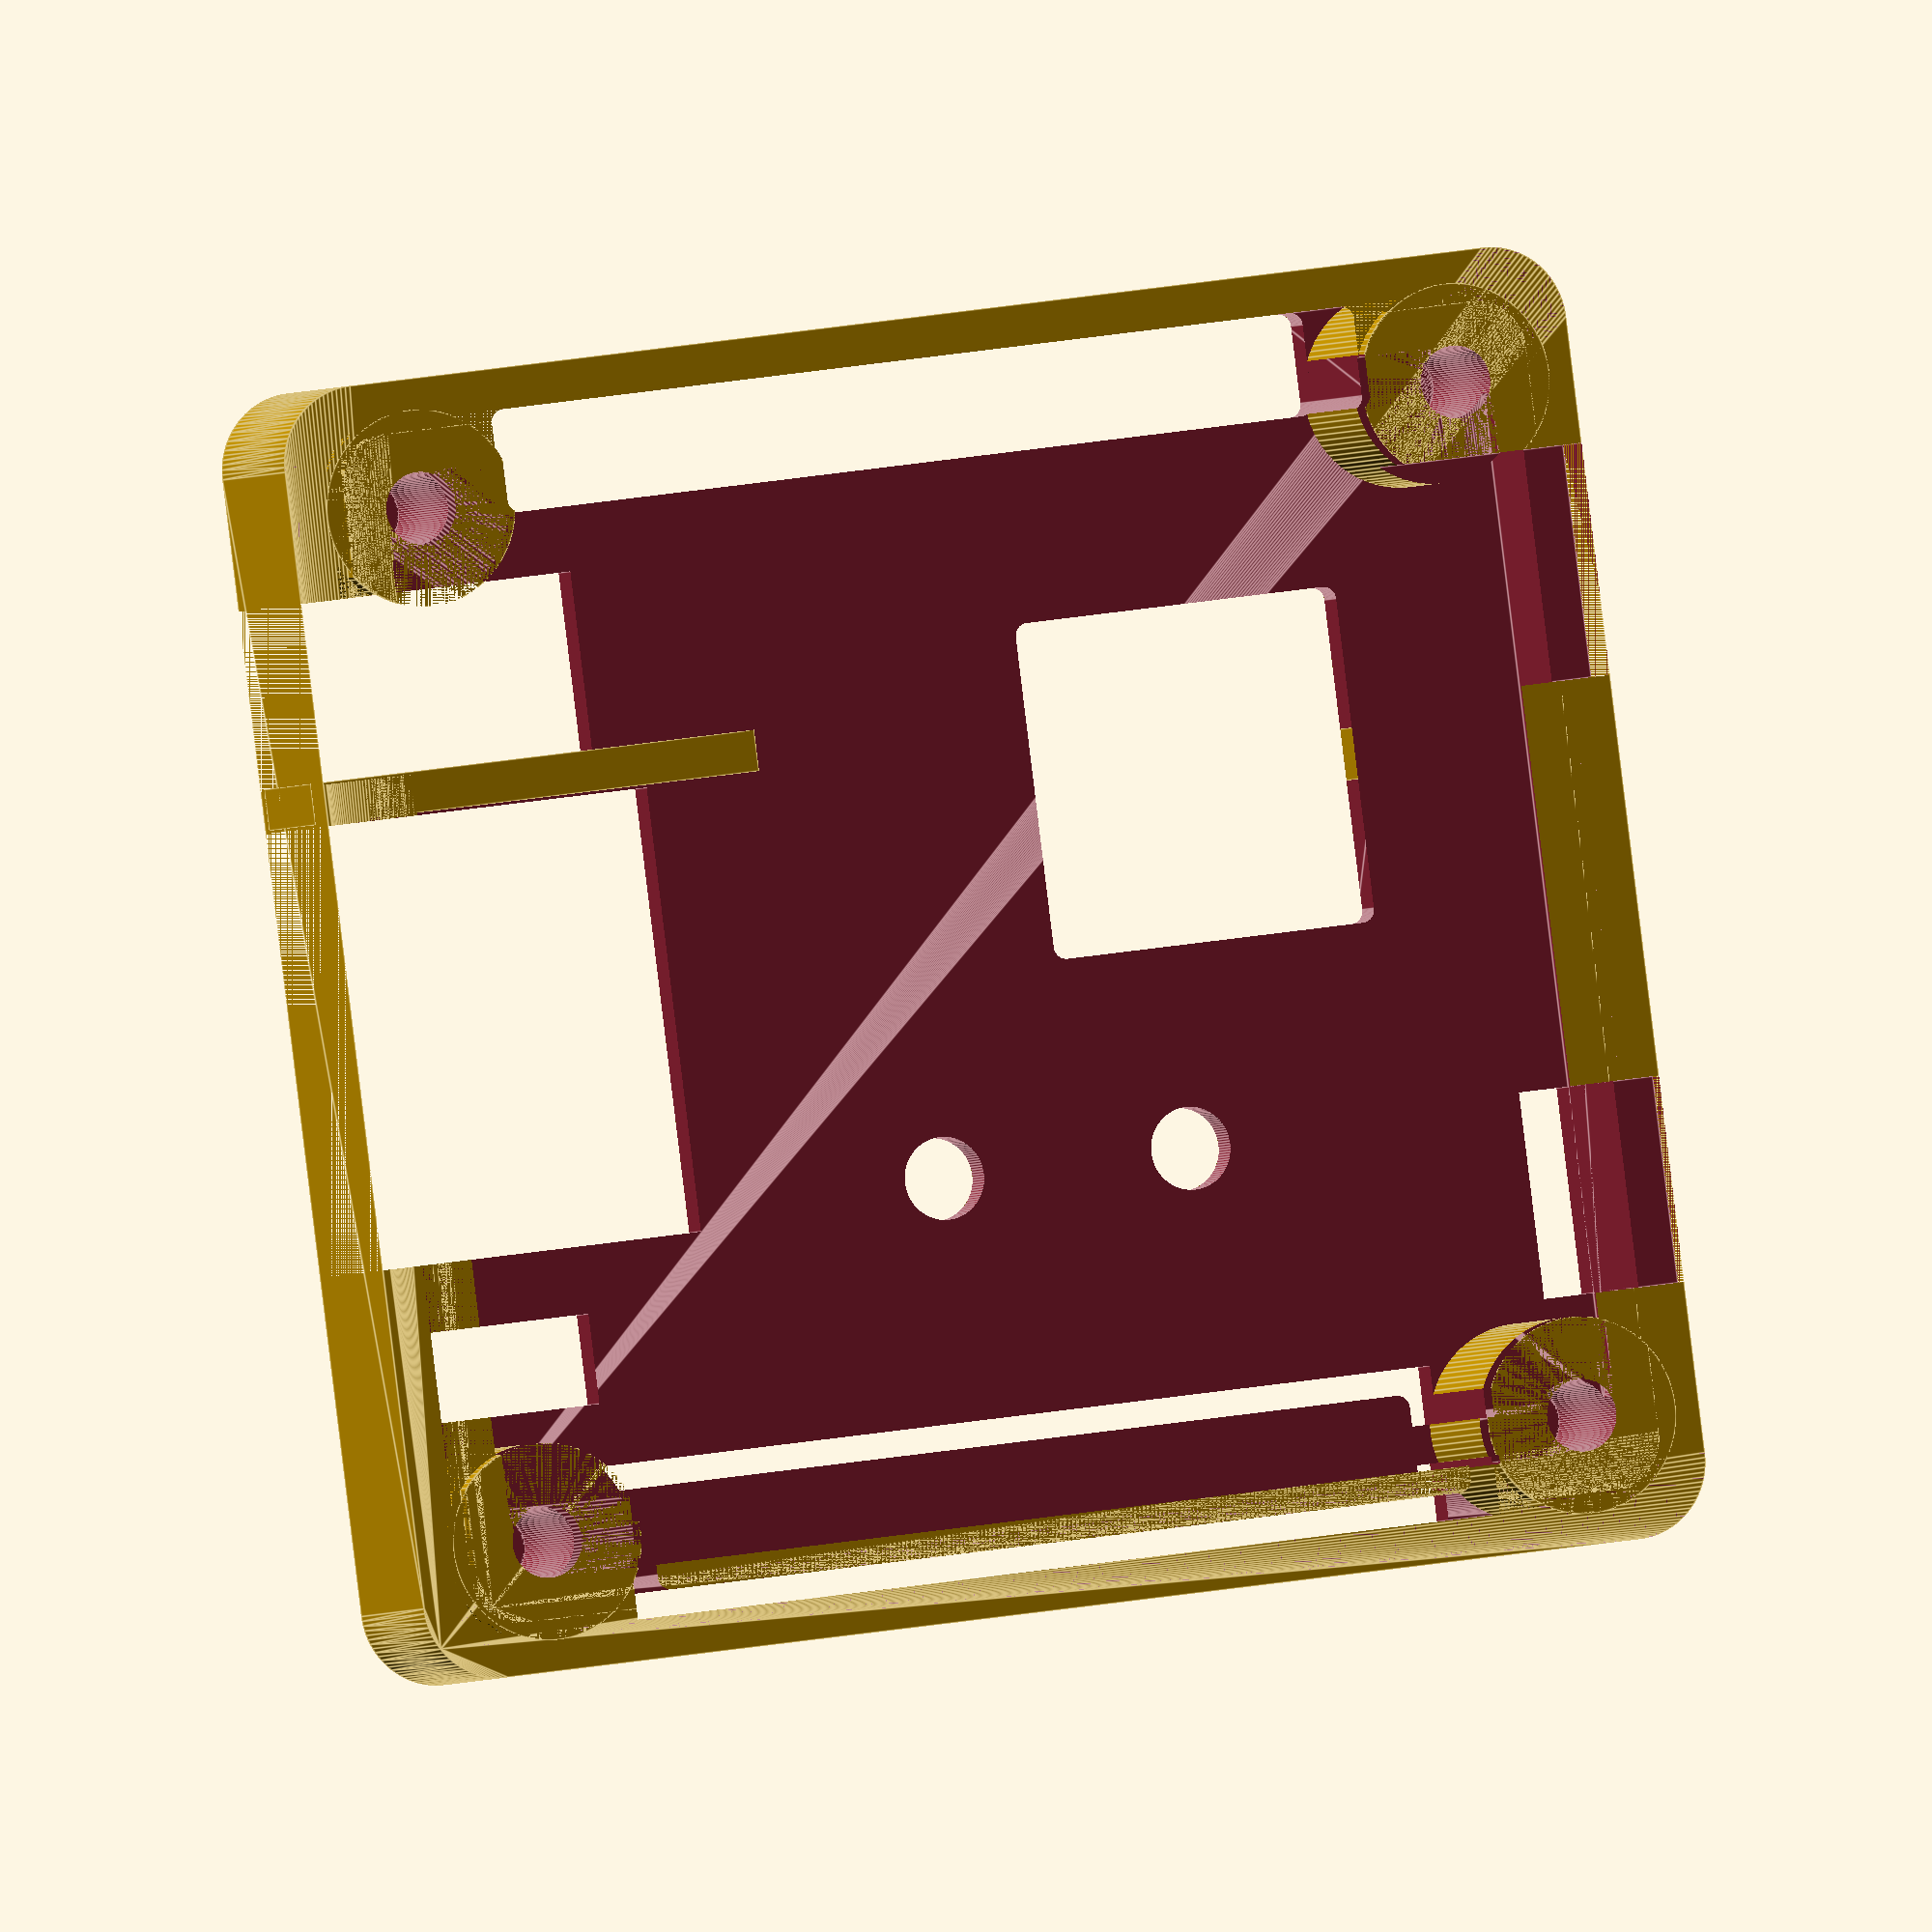
<openscad>
$fa=100;
$fn=100;
delta_d = 0.5;
delta_l = 0.4;


// Размеры платы
w = 46; // Ширина платы ( стороны гребёнок)
l = 48; // Длина платы ( стороны разъёмов)
h_b = 6; // Высота стенок нижней части корпуса
h_t = 6.6; // Высота стенок верхней части корпуса
pcb_thick = 1.8; // Толщина платы
r = 3; // Радиус скругления углов корпуса
r_pcb = 2; // Радиус скругления углов платы

thumb_b_h = 3; // Высота внутренних угловых стоек под плату в нижней части корпуса
thumb_t_h = 7.5; // Высота внутренних угловых стоек под плату в верхней части корпуса

base = 1.5; // Толщина нижней и верхней поверхности
wall = 1.6; // Толщина боковых стенок

// Крепёжные отверстия
d = 3.3; // Диаметр крепёжных отверстий платы
d_shift = 3; // Смещение центра крепёжного отверстия от края платы
cap_d = 5.5 + delta_d; // Диаметр шляпки винта
cap_h = 2; // Высота шляпки винта

// Ethernet
eth_w = 17.2; // Ширина разъёма Ethernet
eth_h = 14; // Высота разъёма Ethernet
eth_shift_w = 14.5; // Смещение окна разъёма Ethernet от правой стороны платы (сторона с двойной гребёнкой)

// USB
usb_w = 7; // Ширина разъёма USB
usb_h = 14; // Высота разъёма USB
usb_shift_w = 33.3; // Смещение окна разъёма USB от правой стороны платы (сторона с двойной гребёнкой)

// microSD
sd_w = 14; // Ширина окна под SD карточку
sd_h = 2.4; // Высота окна под SD карточку
sd_shift_w = 11.5; // Смещение окна SD карточки от правой стороны платы (сторона с двойной гребёнкой)

// microUSB
musb_w = 9; // Ширина окна под разъём microUSB
musb_h = 3.6; // Высота окна под разъём microUSB
musb_shift_w = 31.5; // Смещение окна разъёма microUSB от правой стороны платы (сторона с двойной гребёнкой)

// Радиатор процессора
cpu_w = 15; // Ширина радиатора процессора
cpu_l = 15; // Длина радиатора процессора
cpu_h = h_t + base + pcb_thick; // Высота радиатора процессора
cpu_shift_w = 21.8; // Смещение радиатора процессора от правой стороны платы (сторона с двойной гребёнкой)
cpu_shift_l = 5.5; // Смещение радиатора процессора от задней стороны платы (сторона со слотом microSD)
cpu_gap = 1; // Зазор заглушки радиатора
cpu_d = 1; // Диаметр скругления заглушки радиатора
cpu_fix_w = 2; // Ширина крепёжной перемычки заглушки радиатора 

// Однорядная гребёнка
single_w = 4; // Ширина однорядной гребёнки
single_l = 35; // Длина однорядной гребёнки
single_h = h_t + base + pcb_thick; // Высота однорядной гребёнки
single_shift_l = 6.5; // Смещение однорядной гребёнки от задней стороны платы (сторона со слотом microSD)
single_d = 1; // Диаметр скругления углов однорядной гребёнки

// Двухрядная гребёнка
double_w = 6; // Ширина двухрядной гребёнки
double_l = 35; // Длина двухрядной гребёнки
double_h = h_t + base + pcb_thick; // Высота двухрядной гребёнки
double_shift_l = 6.5; // Смещение двухрядной гребёнки от задней стороны платы (сторона со слотом microSD)
double_gap = 1; // Зазор заглушки двухрядной гребёнки
double_d = 1; // Диаметр скругления заглушки двухрядной гребёнки
double_fix_w = 1.5; // Ширина крепёжной перемычки заглушки двухрядной гребёнки

// Разъём терминала
term_w = 3.5; // Ширина разъёма терминала
term_l = 8.5; // Длина разъёма терминала
term_h = h_t + base + pcb_thick; // Высота разъёма терминала
term_shift_w = 8; // Смещение разъёма терминала от правой стороны платы (сторона с двойной гребёнкой)

// Антенна
ann_d = 5 + 0.3; // Диаметр отверстия под антенну
ann_shift_w = 16; // Смещение центра отверстия под антенну от правой стороны платы (сторона с двойной гребёнкой)
ann_h = h_t + base + pcb_thick; // Высота антенны
ann_shift_l = 4.5; // Смещение центра отверстия под антенну от задней стороны платы (сторона со слотом microSD)

// Светодиоды
led_w = 8; // Ширина окна светодиод
led_h = 2; // Высота окна под светодиод
led_h1 = h_t + base + pcb_thick; // Вырез под светодиоды вверху
led_shift_w = 8; // Смещение окна светодиодов от правой стороны платы (сторона с двойной гребёнкой)


// Параметры решётки
gap_thick = 1; // Толщина внешнего обвода решётки
d_outer = 38; // Внешний диаметр решётки
d_inner = 34; // Внутренний диаметр решётки
d_center = 8; // Диаметр центральной части решётки
sectors =10; // Количество секторов решётки
d_sectors = 2; // Диаметр скругления углов решётки
fix_w = 3; // Ширина крепёжной перемычки
corner_full = 360/sectors; // Размер сектора одного окна с пермычкой
corner_win = corner_full/3; // Размер сектора одного окна

crn_base = 4; // Толшина нижней части кронштейна
crn_t = 5; // Толщина кронштейна
crn_gap = 5; // Зазор между кронштейном и корпусом
crn_h = h_b + h_t + 2*base; // Высота кронштейна
crn_pos = 1; // Положение кронштейна 0 - справа, 1 - слева

nut_outer_dia = 6.9; // Внешний диаметр гайки
nut_thickness = 2.4; // Глубина посадки гайки в поверхность




// Для печати комментируем/раскомментируем нужное 
difference() {
  top();
  translate([8, -9, 3]) {
    cylinder(r=1.6, h=10);
    translate([0, 10, 0]) {
      cylinder(r=1.6, h=10);
    }
  }
}
translate([-10, 8, wall])
        cube([wall, 18, h_b]);
//translate([10, 10, 6.6]) {
//  rotate([0, 0, 180]) {
//    lg_cam_attach();
//  }
//}
//translate([0,0, -h_b - base])
//bottom();
//translate([0,0, -h_b - base]) 
//bottom_fix();
//grill();
//pcb();

module bottom_fix () // Нижняя часть с кронштейном
{
difference()
{    
    union()
    {
        difference()
        {
            union() {
// Основной корпус
            hull()
            {
                for(x=[-(w/2 + delta_l + wall - r), (w/2 + delta_l + wall - r)])
                   for(y=[-(l/2 + delta_l + wall - r), (l/2 + delta_l + wall - r)])
                       translate([x,y,(base + h_b)/2]) cylinder(h=base + h_b, r=r, center=true);
            } // end hull
            
// Кронштейн
            mirror([crn_pos, 0, 0]) translate([-(w/2 + crn_t + crn_gap),-l/2,0]) cube([crn_t + crn_gap, l, crn_base]);
            mirror([crn_pos, 0, 0]) translate([-(w/2 + crn_t + crn_gap),-l/2,0]) cube([crn_t, l, crn_h]);            
        }
// Внутреннее пространство корпуса        
            hull()
            {
                for(x=[-(w/2 + delta_l - r_pcb), (w/2 + delta_l - r_pcb)])
                   for(y=[-(l/2 + delta_l - r_pcb), (l/2 + delta_l - r_pcb)])
                       translate([x,y,base + (h_b)/2]) cylinder(h=h_b, r=r_pcb, center=true);
            } // end hull
        } // end diff 
        cube([2, 12, h_b]);
        
// Стойки под плату        
        for(x=[-(w/2 - d_shift), (w/2 - d_shift)])
           for(y=[-(l/2 - d_shift), (l/2 - d_shift)])
               translate([x,y,base]) cylinder(h=thumb_b_h, r=d_shift+2*delta_l);
    } // end union
// Крепёжные отверстия кронштейна
    mirror([crn_pos, 0, 0]) for(y = [-l/4, 0, l/4]){
        translate([-(w/2 + crn_t + crn_gap), y,crn_base + nut_outer_dia/2]) rotate([0,90,0]) cylinder(d = d, h = crn_t);
        translate([-(w/2 + crn_gap + nut_thickness), y,crn_base + nut_outer_dia/2]) rotate([0,90,0]) cylinder(d = nut_outer_dia, h = nut_thickness, $fn = 6 );

    }       

    

// Отверстия под винты крепления
    for(x=[-(w/2 - d_shift), (w/2 - d_shift)])
       for(y=[-(l/2 - d_shift), (l/2 - d_shift)])
          translate([x,y,0]) cylinder(h=thumb_b_h+base, d=d);

// Отверстия под шляпки винтов
    for(x=[-(w/2 - d_shift), (w/2 - d_shift)])
       for(y=[-(l/2 - d_shift), (l/2 - d_shift)])
          translate([x,y,0]) cylinder(h=cap_h, d=cap_d);       
// Плата
    translate([0, 0 , base + thumb_b_h]) pcb();

// Решётка
    grill();

} // end diff    
    
} // end module bottom_fix




module top()
{
difference()
{    
    union()
    {
        difference()
        {
// Основной корпус
            hull()
            {
                for(x=[-(w/2 + delta_l + wall - r), (w/2 + delta_l + wall - r)])
                   for(y=[-(l/2 + delta_l + wall - r), (l/2 + delta_l + wall - r)])
                       translate([x,y,(base + h_t)/2]) cylinder(h=base + h_t, r=r, center=true);
            } // end hull
// Внутреннее пространство корпуса        
            hull()
            {
                for(x=[-(w/2 + delta_l - r_pcb), (w/2 + delta_l - r_pcb)])
                   for(y=[-(l/2 + delta_l - r_pcb), (l/2 + delta_l - r_pcb)])
                       translate([x,y,(h_t)/2]) cylinder(h=h_t, r=r_pcb, center=true);
            } // end hull
            

        } // end diff 
// Стойки под плату        
        for(x=[-(w/2 - d_shift), (w/2 - d_shift)])
           for(y=[-(l/2 - d_shift), (l/2 - d_shift)])
               translate([x,y,-h_b + thumb_b_h + pcb_thick + delta_l]) cylinder(h=h_t + h_b + base - thumb_b_h - pcb_thick - delta_l, r=d_shift+2*delta_l);
    } // end union    

// Отверстия под винты крепления
    for(x=[-(w/2 - d_shift), (w/2 - d_shift)])
       for(y=[-(l/2 - d_shift), (l/2 - d_shift)])
          translate([x,y,-h_b + thumb_b_h + pcb_thick]) cylinder(h=h_t + h_b - thumb_b_h - pcb_thick, d=d - delta_d);

// Выборка в стойках под плату
    hull()
    {
        for(x=[-(w/2 - d_shift - (d - delta_d)/2 ), (w/2 - d_shift - (d - delta_d)/2)])
           for(y=[-(l/2 - d_shift - (d - delta_d)/2), (l/2 - d_shift - (d - delta_d)/2)])
               translate([x,y,-h_b + thumb_b_h + pcb_thick + delta_l]) cylinder(h=1, r=d - delta_d);
    } // end hull
// Обвод по контуру для подрезания стоек
    difference()
    {
        hull()
        {
            for(x=[-(w/2 + delta_l + wall - r), (w/2 + delta_l + wall - r)])
               for(y=[-(l/2 + delta_l + wall - r), (l/2 + delta_l + wall - r)])
                   translate([x,y,-(h_b - thumb_b_h - pcb_thick - delta_l)/2]) cylinder(h=h_b - thumb_b_h - pcb_thick - delta_l, r=r, center=true);
        } // end hull
        hull()
        {
            for(x=[-(w/2 - r_pcb), (w/2 - r_pcb)])
               for(y=[-(l/2 - r_pcb), (l/2 - r_pcb)])
                   translate([x,y,-(h_b - thumb_b_h - pcb_thick - delta_l)/2]) cylinder(h=h_b - thumb_b_h - pcb_thick - delta_l, r=r_pcb, center=true);
        } // end hull
        
    } // end difference

// Текст
//translate([4.5, 7.5, h_t]) rotate([0,0,-90])
//linear_extrude(base)    
//   text("Z", font = "Cooper Black:style=Regular", halign = "left", valign = "bottom", size = 10 );
//translate([4.5, -3, h_t]) rotate([0,0,-90])
//linear_extrude(base)    
//   text("E", font = "Cooper Black:style=Regular", halign = "left", valign = "bottom", size = 6 );
//translate([4.5, -10, h_t]) rotate([0,0,-90])
//linear_extrude(base)    
//   text("r", font = "Cooper Black:style=Regular", halign = "left", valign = "bottom", size = 8 );
    
// Плата
   translate([0, 0, -(h_b - thumb_b_h)]) pcb();    

} // end diff    
    
} // end module top

module bottom ()
{
difference()
{    
    union()
    {
        difference()
        {
// Основной корпус
            hull()
            {
                for(x=[-(w/2 + delta_l + wall - r), (w/2 + delta_l + wall - r)])
                   for(y=[-(l/2 + delta_l + wall - r), (l/2 + delta_l + wall - r)])
                       translate([x,y,(base + h_b)/2]) cylinder(h=base + h_b, r=r, center=true);
            } // end hull
// Внутреннее пространство корпуса        
            hull()
            {
                for(x=[-(w/2 + delta_l - r_pcb), (w/2 + delta_l - r_pcb)])
                   for(y=[-(l/2 + delta_l - r_pcb), (l/2 + delta_l - r_pcb)])
                       translate([x,y,base + (h_b)/2]) cylinder(h=h_b, r=r_pcb, center=true);
            } // end hull
        } // end diff 
// Стойки под плату        
        for(x=[-(w/2 - d_shift), (w/2 - d_shift)])
           for(y=[-(l/2 - d_shift), (l/2 - d_shift)])
               translate([x,y,base]) cylinder(h=thumb_b_h, r=d_shift+2*delta_l);
    } // end union    

// Отверстия под винты крепления
    for(x=[-(w/2 - d_shift), (w/2 - d_shift)])
       for(y=[-(l/2 - d_shift), (l/2 - d_shift)])
          translate([x,y,0]) cylinder(h=thumb_b_h+base, d=d);

// Отверстия под шляпки винтов
    for(x=[-(w/2 - d_shift), (w/2 - d_shift)])
       for(y=[-(l/2 - d_shift), (l/2 - d_shift)])
          translate([x,y,0]) cylinder(h=cap_h, d=cap_d);       
// Плата
    translate([0, 0 , base + thumb_b_h]) pcb();

// Решётка
    grill();

} // end diff    
    
} // end module bottom



module grill()
{
difference()
{
    cylinder(d=d_outer + 2*gap_thick, h = base);
    cylinder(d=d_outer, h = base);
    for(z=[0,90,180,270])
        rotate([0,0,z])translate([-fix_w/2, -(d_outer/2 + 2*gap_thick), 0]) cube([fix_w, 3*gap_thick, base]);
}

    for (z=[0:corner_full:360]) rotate([0, 0, z])
    hull()
    {
        translate([0, (d_center + d_sectors)/2, 0]) cylinder(d=d_sectors, h = base);
        for (x=[-d_inner*tan(corner_win/2),d_inner*tan(corner_win/2)])
            translate([x, (d_inner - d_sectors)/2, 0]) cylinder(d=d_sectors, h = base);
    }  
} // end module grill

module pcb()
{
// Плата
hull()
{
    for(x=[-(w/2 + delta_l - r_pcb), (w/2 + delta_l - r_pcb)])
       for(y=[-(l/2 + delta_l - r_pcb), (l/2 + delta_l - r_pcb)])
           translate([x,y,pcb_thick/2]) cylinder(h=pcb_thick, r=r_pcb, center=true);
} // end hull

// Слот microSD
translate([(w/2 + delta_l - sd_shift_w - sd_w), -(l/2 + delta_l + wall), -sd_h ]) cube([sd_w,15 + wall + delta_l,sd_h]);

// Разъём microUSB
translate([(w/2 + delta_l - musb_shift_w - musb_w), -(l/2 + delta_l + wall), pcb_thick ]) cube([musb_w,7 + wall + delta_l,musb_h]);

// Разъём Ethernet
translate([(w/2 + delta_l - eth_shift_w - eth_w), (l/2 - 15 + delta_l + wall), pcb_thick ]) cube([eth_w, 15, eth_h]);

// Разъём USB
translate([(w/2 + delta_l - usb_shift_w - usb_w), (l/2 - 13 + delta_l + wall), pcb_thick + 0.5]) cube([usb_w, 13, usb_h]);

// Радиатор процессора
difference(){
  // removed top above radiator
//    translate([(w/2 - cpu_shift_w - cpu_w), -l/2 + cpu_shift_l, pcb_thick ]) cube([cpu_w, cpu_l, cpu_h]);
    hull()
    {
    for(x=[(w/2 - cpu_shift_w - cpu_w + cpu_d/2 + cpu_gap), (w/2 - cpu_shift_w - cpu_d/2 - cpu_gap)])
        for(y=[(-l/2 + cpu_shift_l + cpu_l - cpu_d/2 - cpu_gap), (-l/2 + cpu_shift_l + cpu_d/2 + cpu_gap)])
            translate([x, y, pcb_thick]) cylinder(d=cpu_d, h=cpu_h);
    } // end hull
for(x=[(w/2 - cpu_shift_w - cpu_w), (w/2 - cpu_shift_w - cpu_gap)])
    translate([x, (-l/2 + cpu_shift_l + cpu_l/2 - cpu_fix_w/2) , pcb_thick]) cube([cpu_gap, cpu_fix_w, cpu_h]);

for(y=[(-l/2 + cpu_shift_l), (-l/2 + cpu_shift_l + cpu_l - cpu_gap)])
        translate([(w/2 - cpu_shift_w - cpu_w/2 - cpu_fix_w/2), y, pcb_thick]) cube([cpu_fix_w, cpu_gap, cpu_h]);
} // end diff

// Однорядная гребёнка
hull()
{
for(x=[-(w/2 + delta_l - single_d/2), -(w/2 + delta_l - single_w + single_d/2)])
    for(y=[(-l/2 + single_shift_l + single_d/2), (-l/2 + single_shift_l + single_l - single_d/2)])
        translate([x, y, pcb_thick]) cylinder(d=single_d, h=single_h);
} // end hull

// Двухрядная гребёнка 
difference(){
    translate([(w/2 + delta_l - double_w), -l/2 + double_shift_l, pcb_thick ]) cube([double_w, double_l, double_h]);
    hull()
    {
    for(x=[(w/2 + delta_l - double_w + double_d/2 + double_gap), (w/2 + delta_l - double_d/2 - double_gap)])
        for(y=[(-l/2 + double_shift_l + double_l - double_d/2 - double_gap), (-l/2 + double_shift_l + double_d/2 + double_gap)])
            translate([x, y, pcb_thick]) cylinder(d=double_d, h=double_h);
    } // end hull

for(y=[(-l/2 + double_shift_l), (-l/2 + double_shift_l + double_l - double_gap)])
        translate([(w/2 + delta_l - double_w/2 - double_fix_w/2), y, pcb_thick]) cube([double_fix_w, double_gap, double_h]);
} // end diff

// Разъём терминала
translate([(w/2 - term_shift_w - term_w), l/2 + delta_l- term_l, pcb_thick ]) cube([term_w, term_l , term_h]);
// Антенна
//translate([(w/2 - ann_shift_w), -l/2 + ann_shift_l, pcb_thick ]) cylinder(d = ann_d, h = ann_h);

// Светодиоды
translate([(w/2 + delta_l - led_shift_w - led_w), -(l/2 + delta_l + wall), pcb_thick ]) cube([led_w,2 + wall + delta_l,led_h]);
translate([(w/2 + delta_l - led_shift_w - led_w), -(l/2 + delta_l), pcb_thick ]) cube([led_w, 2,led_h1]);


    
} // end module pcb






</openscad>
<views>
elev=2.2 azim=97.3 roll=162.6 proj=o view=edges
</views>
